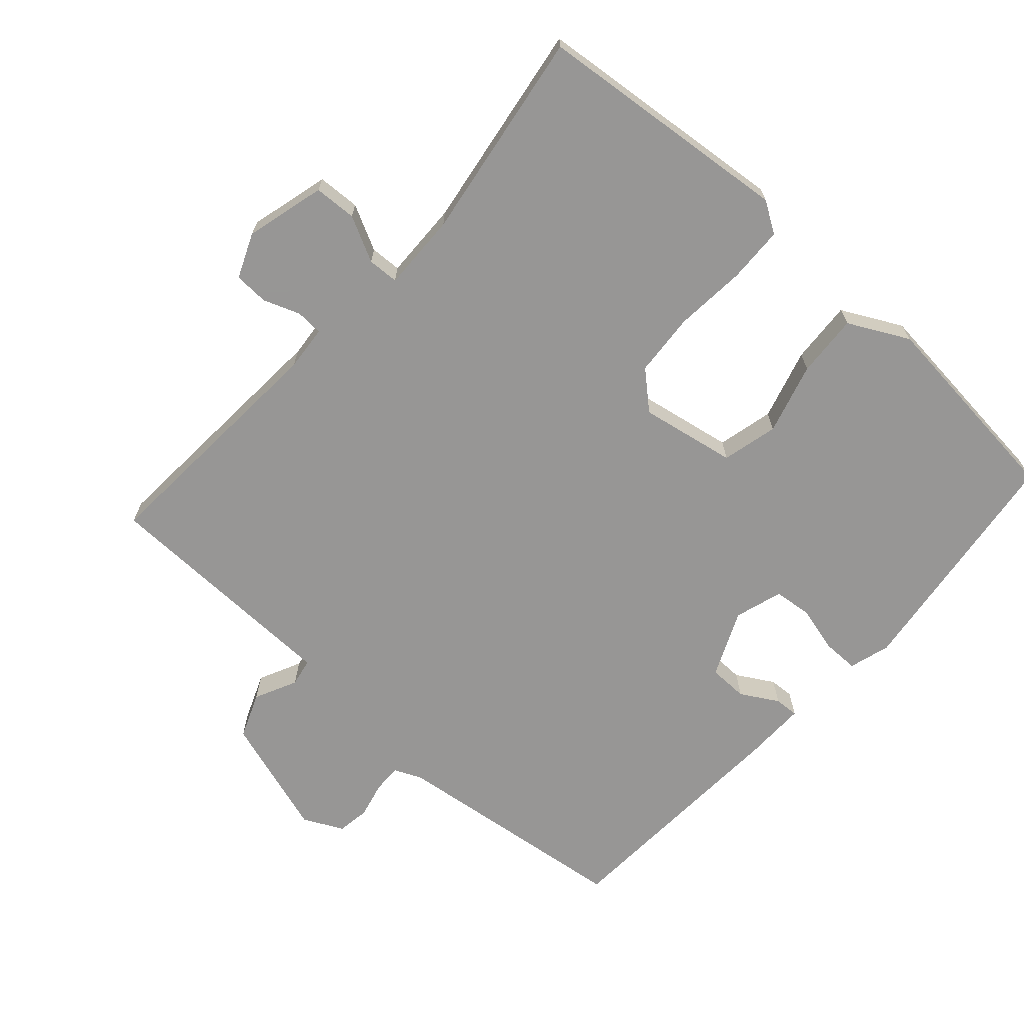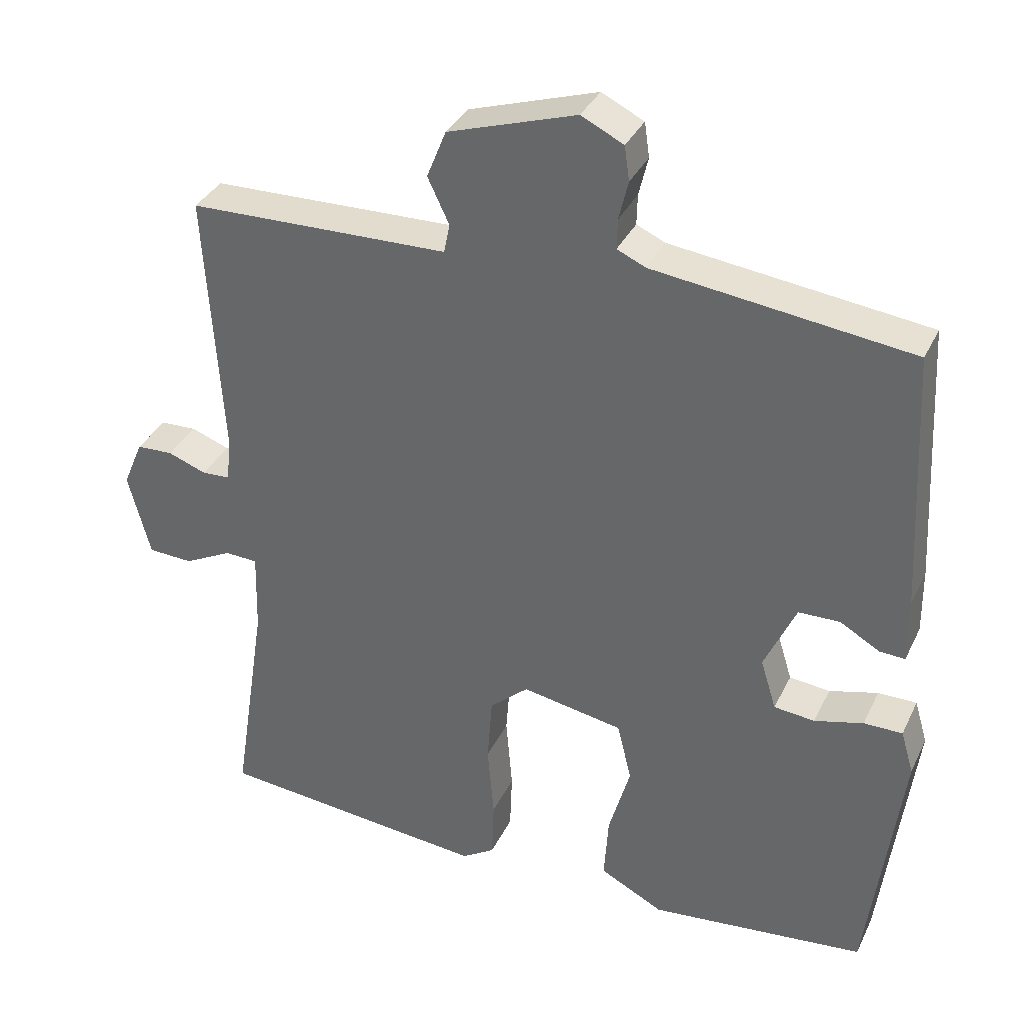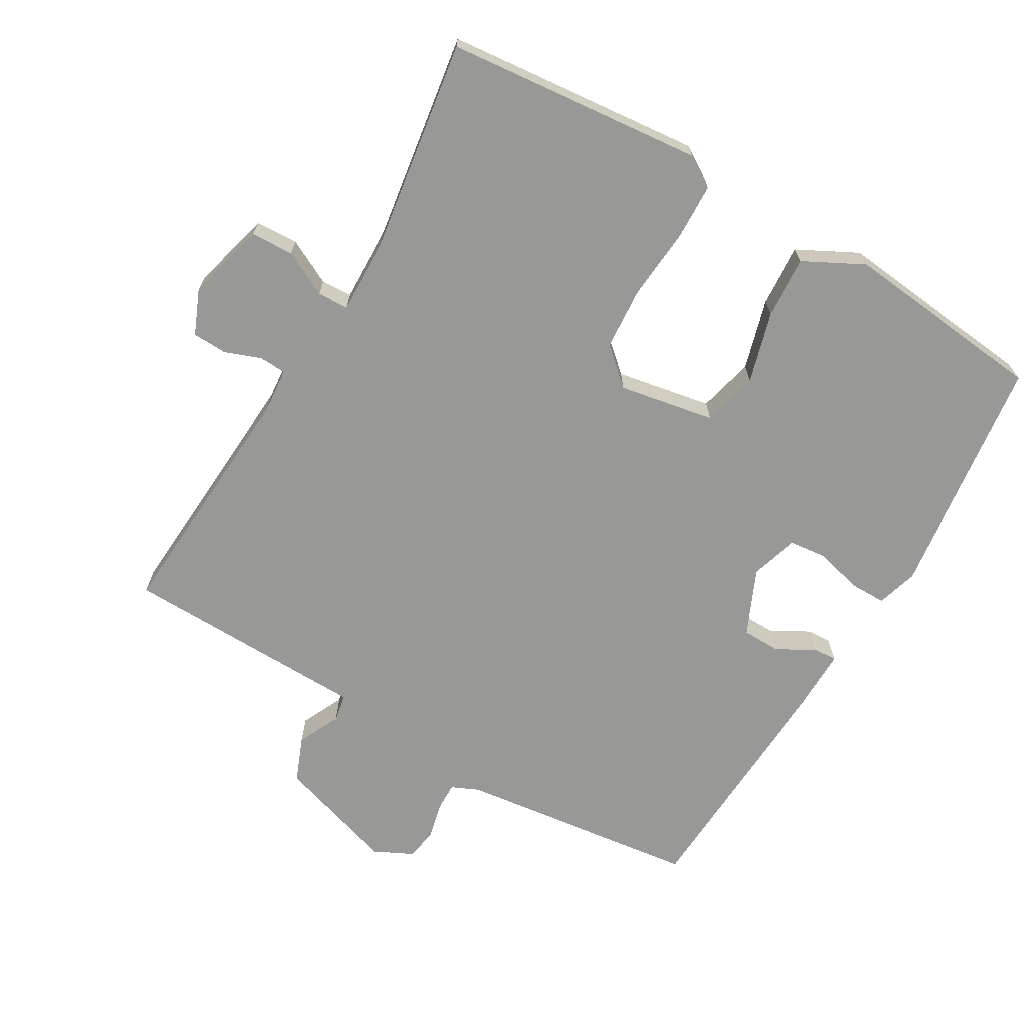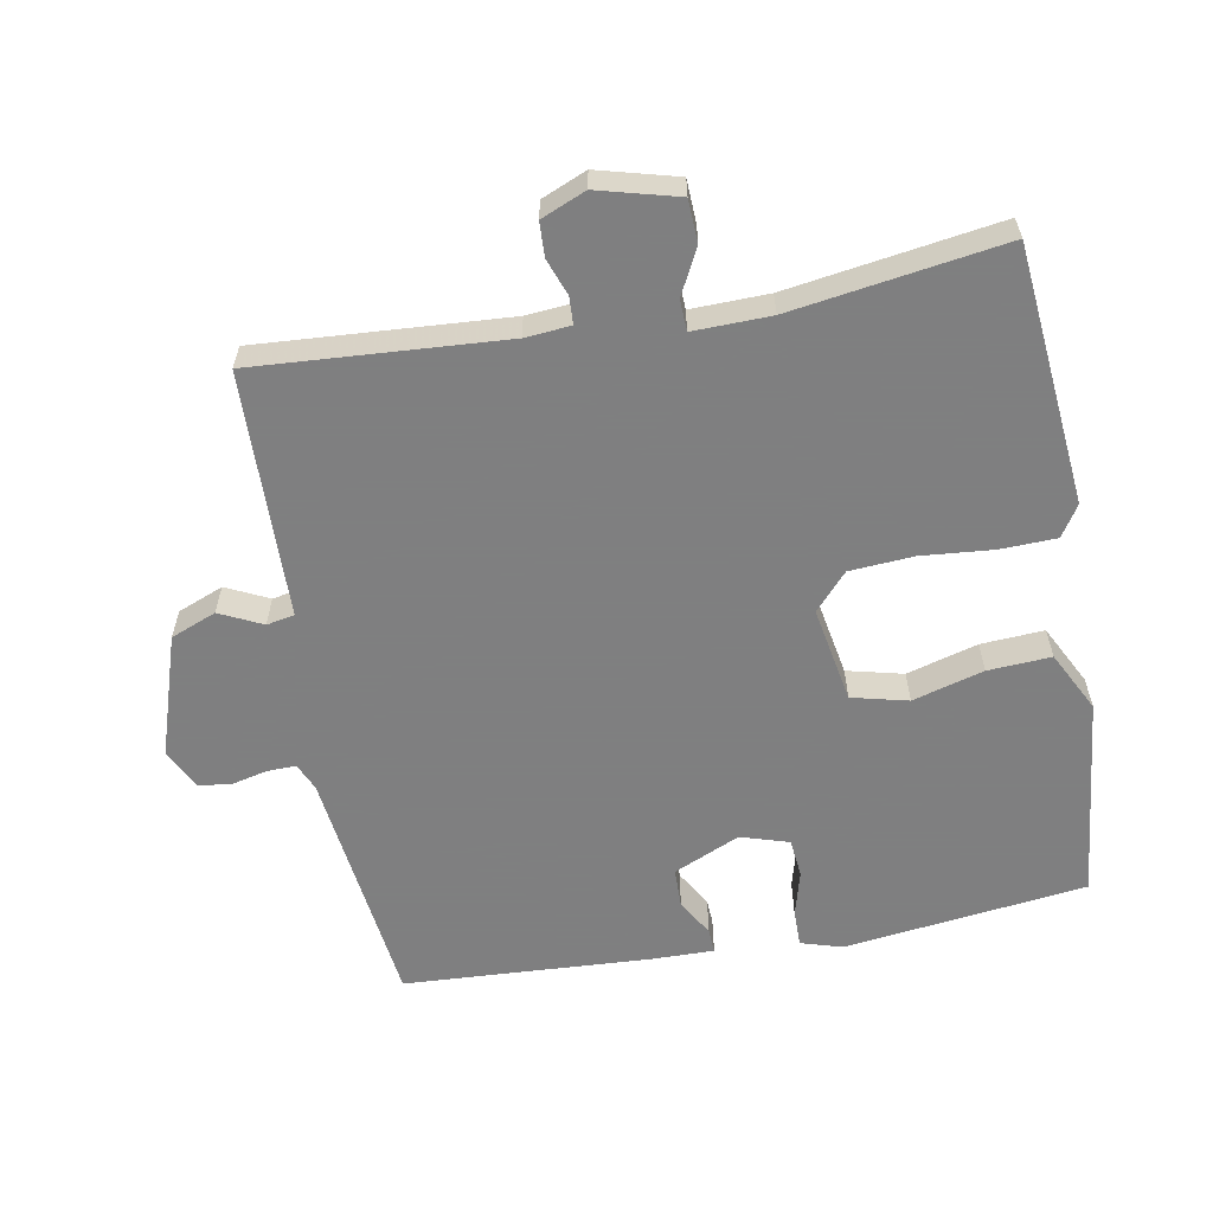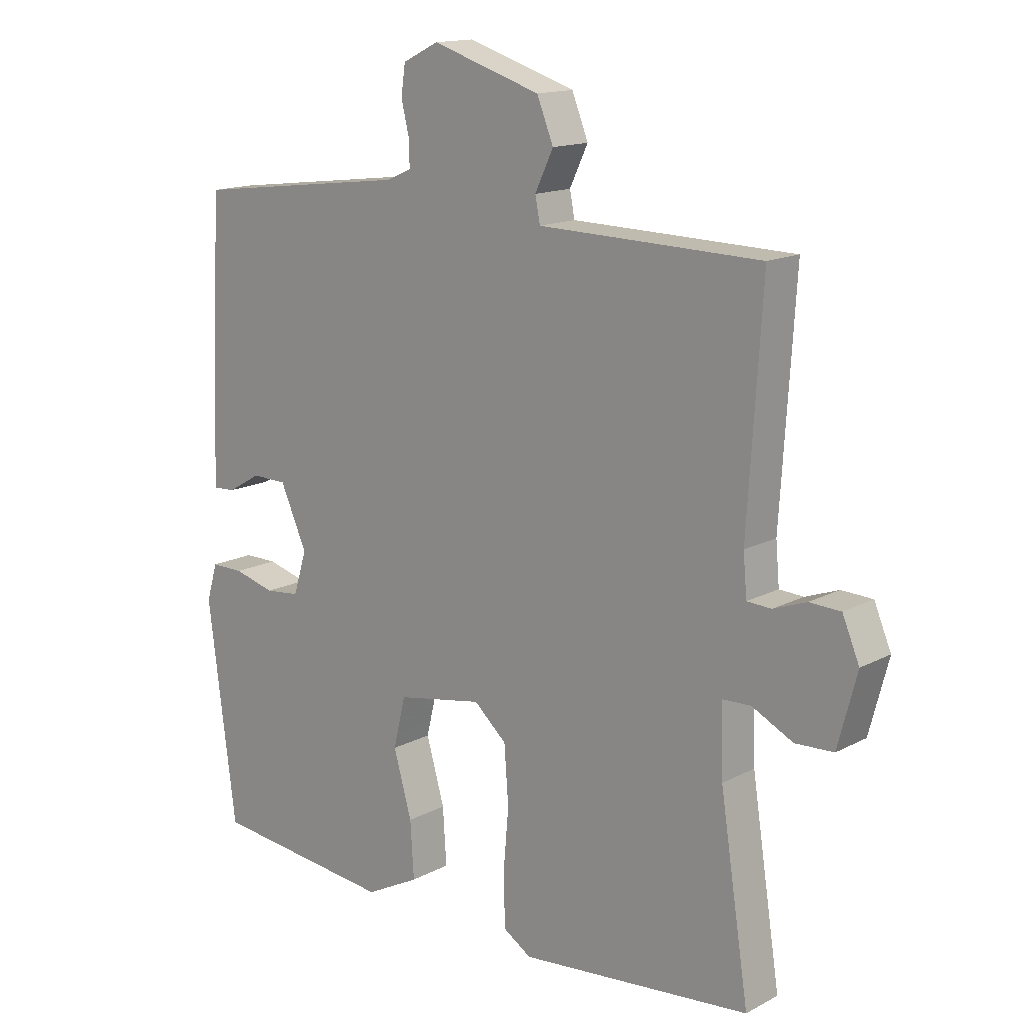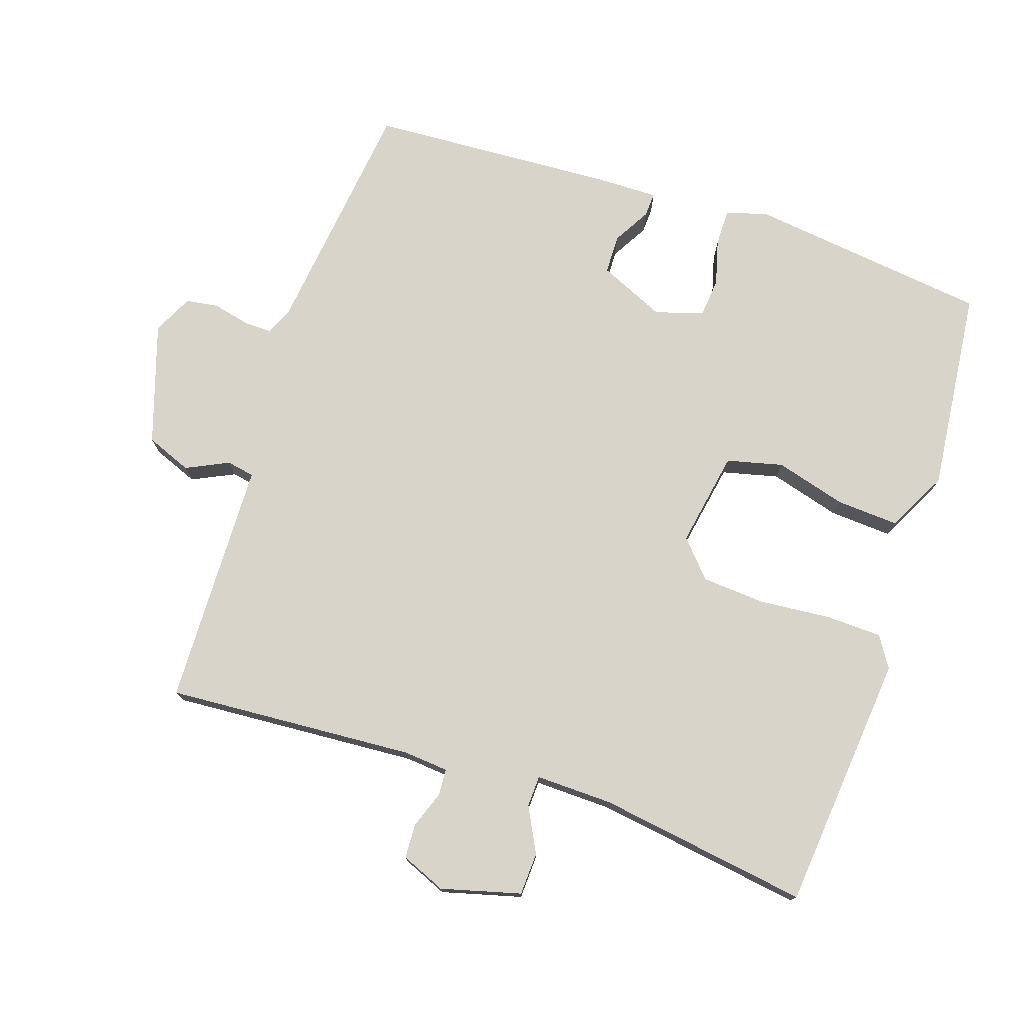
<metadata>
{"format":"obj","ext":"obj","renderer":"f3d","projection":"perspective","resolution":1024,"background":"white","views":[{"elev":-68.0,"azim":138.0,"up":"+Y"},{"elev":34.9,"azim":-157.0,"up":"+Z"},{"elev":-68.5,"azim":149.6,"up":"+Y"},{"elev":-59.9,"azim":100.1,"up":"+Y"},{"elev":14.9,"azim":41.7,"up":"+Z"},{"elev":75.7,"azim":108.2,"up":"+Y"}]}
</metadata>
<code>
v 0.5 0.07 -0.5
v 0.119 0.07 -0.538
v 0.073 0.07 -0.509
v 0.07 0.07 -0.426
v 0.079 0.07 -0.32
v 0.072 0.07 -0.226
v 0.018 0.07 -0.178
v -0.124 0.07 -0.204
v -0.144 0.07 -0.287
v -0.114 0.07 -0.392
v -0.108 0.07 -0.485
v -0.197 0.07 -0.531
v -0.5 0.07 -0.5
v -0.546 0.07 -0.142
v -0.528 0.07 -0.081
v -0.474 0.07 -0.081
v -0.406 0.07 -0.099
v -0.349 0.07 -0.093
v -0.327 0.07 -0.022
v -0.371 0.07 0.076
v -0.429 0.07 0.077
v -0.484 0.07 0.045
v -0.52 0.07 0.043
v -0.519 0.07 0.135
v -0.5 0.07 0.5
v -0.141 0.07 0.545
v -0.101 0.07 0.563
v -0.102 0.07 0.605
v -0.115 0.07 0.659
v -0.108 0.07 0.707
v -0.049 0.07 0.736
v 0.13 0.07 0.679
v 0.157 0.07 0.612
v 0.127 0.07 0.549
v 0.135 0.07 0.508
v 0.276 0.07 0.505
v 0.5 0.07 0.5
v 0.477 0.07 0.132
v 0.483 0.07 0.065
v 0.523 0.07 0.063
v 0.577 0.07 0.083
v 0.628 0.07 0.081
v 0.656 0.07 0.015
v 0.625 0.07 -0.103
v 0.562 0.07 -0.106
v 0.495 0.07 -0.072
v 0.449 0.07 -0.074
v 0.452 0.07 -0.188
v 0.5 0 -0.5
v 0.119 0 -0.538
v 0.073 0 -0.509
v 0.07 0 -0.426
v 0.079 0 -0.32
v 0.072 0 -0.226
v 0.018 0 -0.178
v -0.124 0 -0.204
v -0.144 0 -0.287
v -0.114 0 -0.392
v -0.108 0 -0.485
v -0.197 0 -0.531
v -0.5 0 -0.5
v -0.546 0 -0.142
v -0.528 0 -0.081
v -0.474 0 -0.081
v -0.406 0 -0.099
v -0.349 0 -0.093
v -0.327 0 -0.022
v -0.371 0 0.076
v -0.429 0 0.077
v -0.484 0 0.045
v -0.52 0 0.043
v -0.519 0 0.135
v -0.5 0 0.5
v -0.141 0 0.545
v -0.101 0 0.563
v -0.102 0 0.605
v -0.115 0 0.659
v -0.108 0 0.707
v -0.049 0 0.736
v 0.13 0 0.679
v 0.157 0 0.612
v 0.127 0 0.549
v 0.135 0 0.508
v 0.276 0 0.505
v 0.5 0 0.5
v 0.477 0 0.132
v 0.483 0 0.065
v 0.523 0 0.063
v 0.577 0 0.083
v 0.628 0 0.081
v 0.656 0 0.015
v 0.625 0 -0.103
v 0.562 0 -0.106
v 0.495 0 -0.072
v 0.449 0 -0.074
v 0.452 0 -0.188
f 44 45 46
f 43 44 46
f 42 43 46
f 41 42 46
f 40 41 46
f 39 40 46 47
f 38 39 47
f 37 38 47
f 36 37 47
f 35 36 47
f 32 33 34
f 31 32 34
f 30 31 34
f 29 30 34
f 28 29 34
f 27 28 34 35
f 35 47 48
f 27 35 48
f 26 27 48
f 24 25 26
f 23 24 26
f 22 23 26
f 21 22 26
f 15 16 17
f 14 15 17
f 13 14 17
f 12 13 17
f 11 12 17
f 10 11 17
f 9 10 17
f 8 9 17 18
f 7 8 18 19
f 3 4 5
f 2 3 5
f 1 2 5
f 48 1 5
f 48 5 6
f 26 48 6 7
f 20 21 26
f 7 19 20 26
f 94 93 92
f 94 92 91
f 94 91 90
f 94 90 89
f 94 89 88
f 95 94 88 87
f 95 87 86
f 95 86 85
f 95 85 84
f 95 84 83
f 82 81 80
f 82 80 79
f 82 79 78
f 82 78 77
f 82 77 76
f 83 82 76 75
f 96 95 83
f 96 83 75
f 96 75 74
f 74 73 72
f 74 72 71
f 74 71 70
f 74 70 69
f 65 64 63
f 65 63 62
f 65 62 61
f 65 61 60
f 65 60 59
f 65 59 58
f 65 58 57
f 66 65 57 56
f 67 66 56 55
f 53 52 51
f 53 51 50
f 53 50 49
f 53 49 96
f 54 53 96
f 55 54 96 74
f 74 69 68
f 74 68 67 55
f 1 49 50 2
f 2 50 51 3
f 3 51 52 4
f 4 52 53 5
f 5 53 54 6
f 6 54 55 7
f 7 55 56 8
f 8 56 57 9
f 9 57 58 10
f 10 58 59 11
f 11 59 60 12
f 12 60 61 13
f 13 61 62 14
f 14 62 63 15
f 15 63 64 16
f 16 64 65 17
f 17 65 66 18
f 18 66 67 19
f 19 67 68 20
f 20 68 69 21
f 21 69 70 22
f 22 70 71 23
f 23 71 72 24
f 24 72 73 25
f 25 73 74 26
f 26 74 75 27
f 27 75 76 28
f 28 76 77 29
f 29 77 78 30
f 30 78 79 31
f 31 79 80 32
f 32 80 81 33
f 33 81 82 34
f 34 82 83 35
f 35 83 84 36
f 36 84 85 37
f 37 85 86 38
f 38 86 87 39
f 39 87 88 40
f 40 88 89 41
f 41 89 90 42
f 42 90 91 43
f 43 91 92 44
f 44 92 93 45
f 45 93 94 46
f 46 94 95 47
f 47 95 96 48
f 48 96 49 1

</code>
